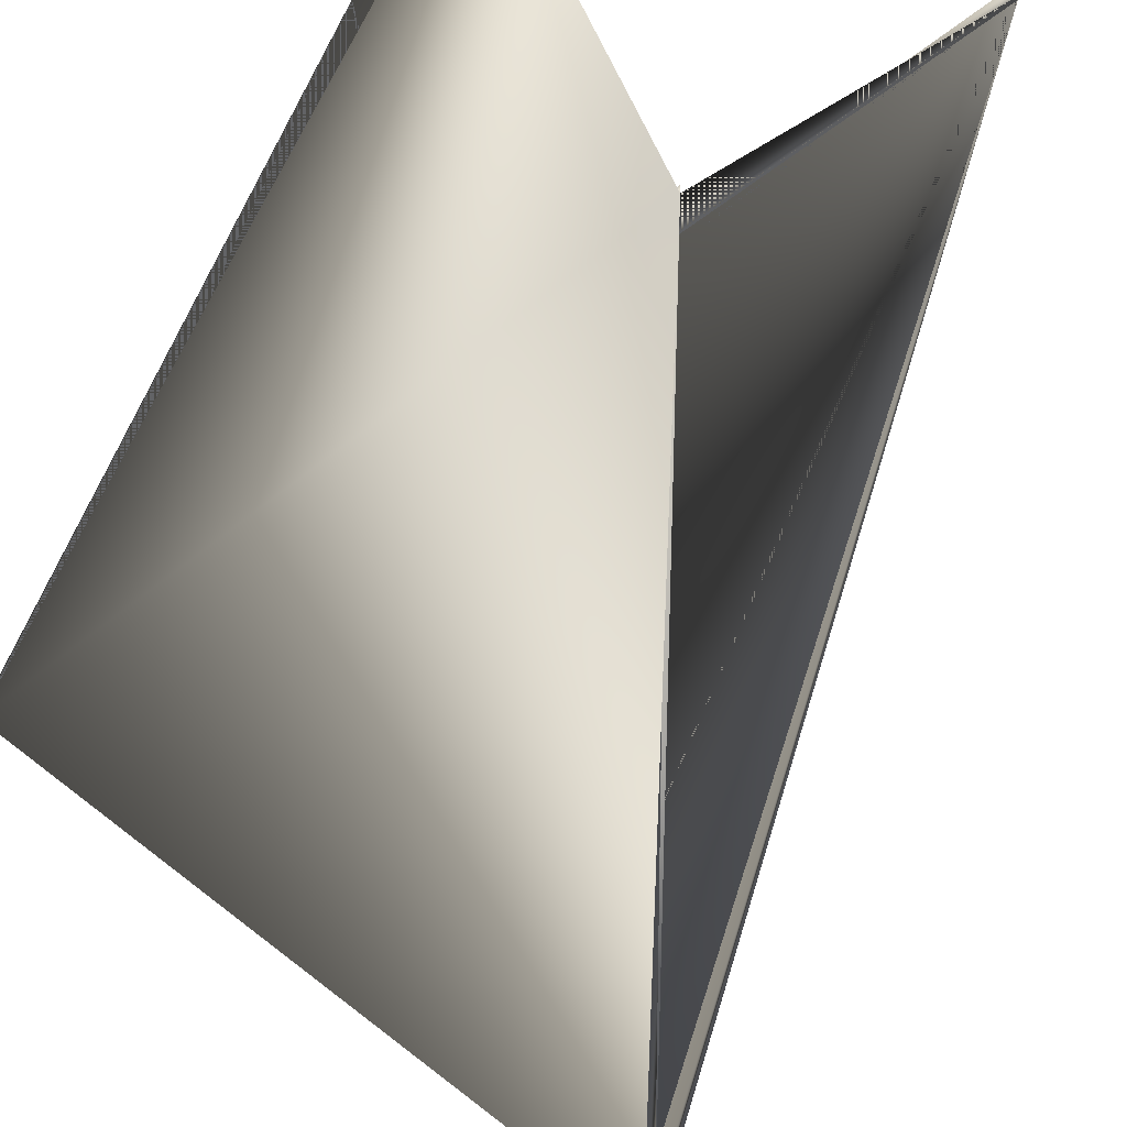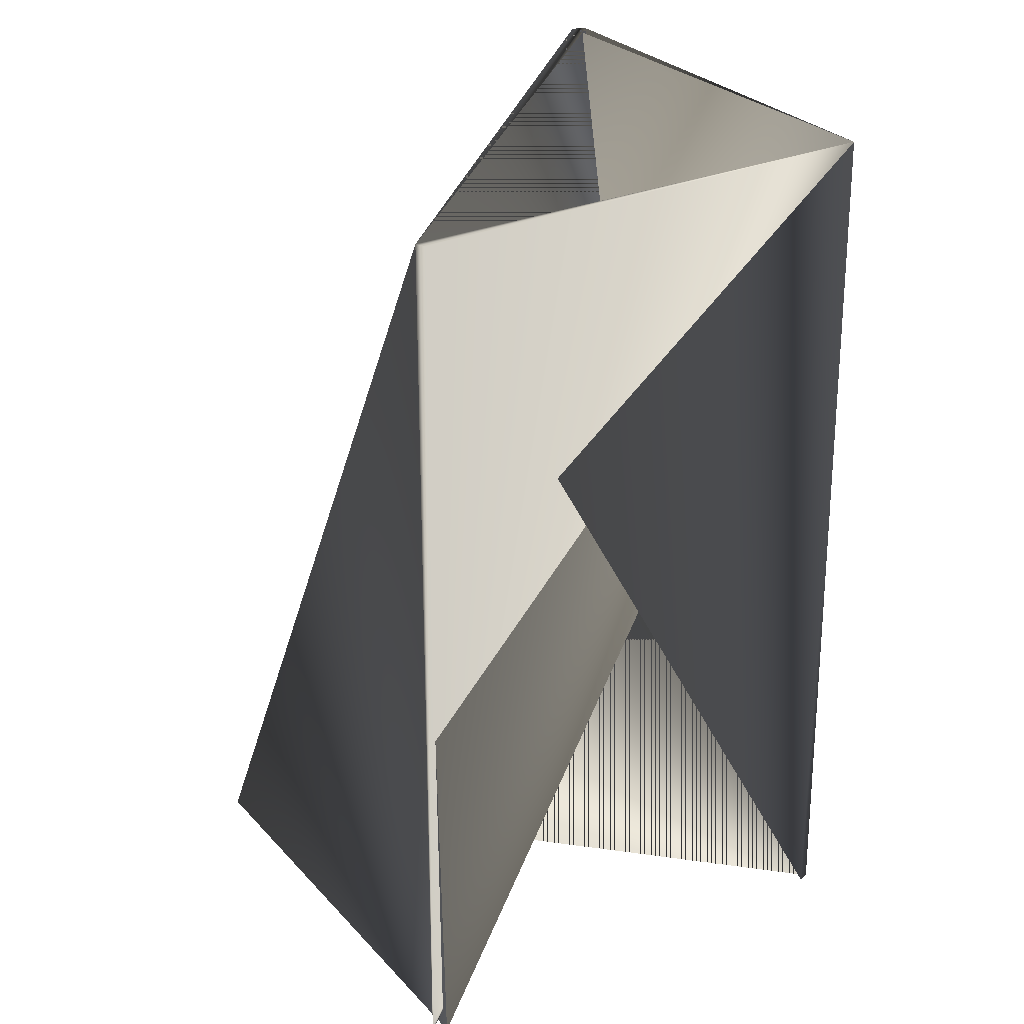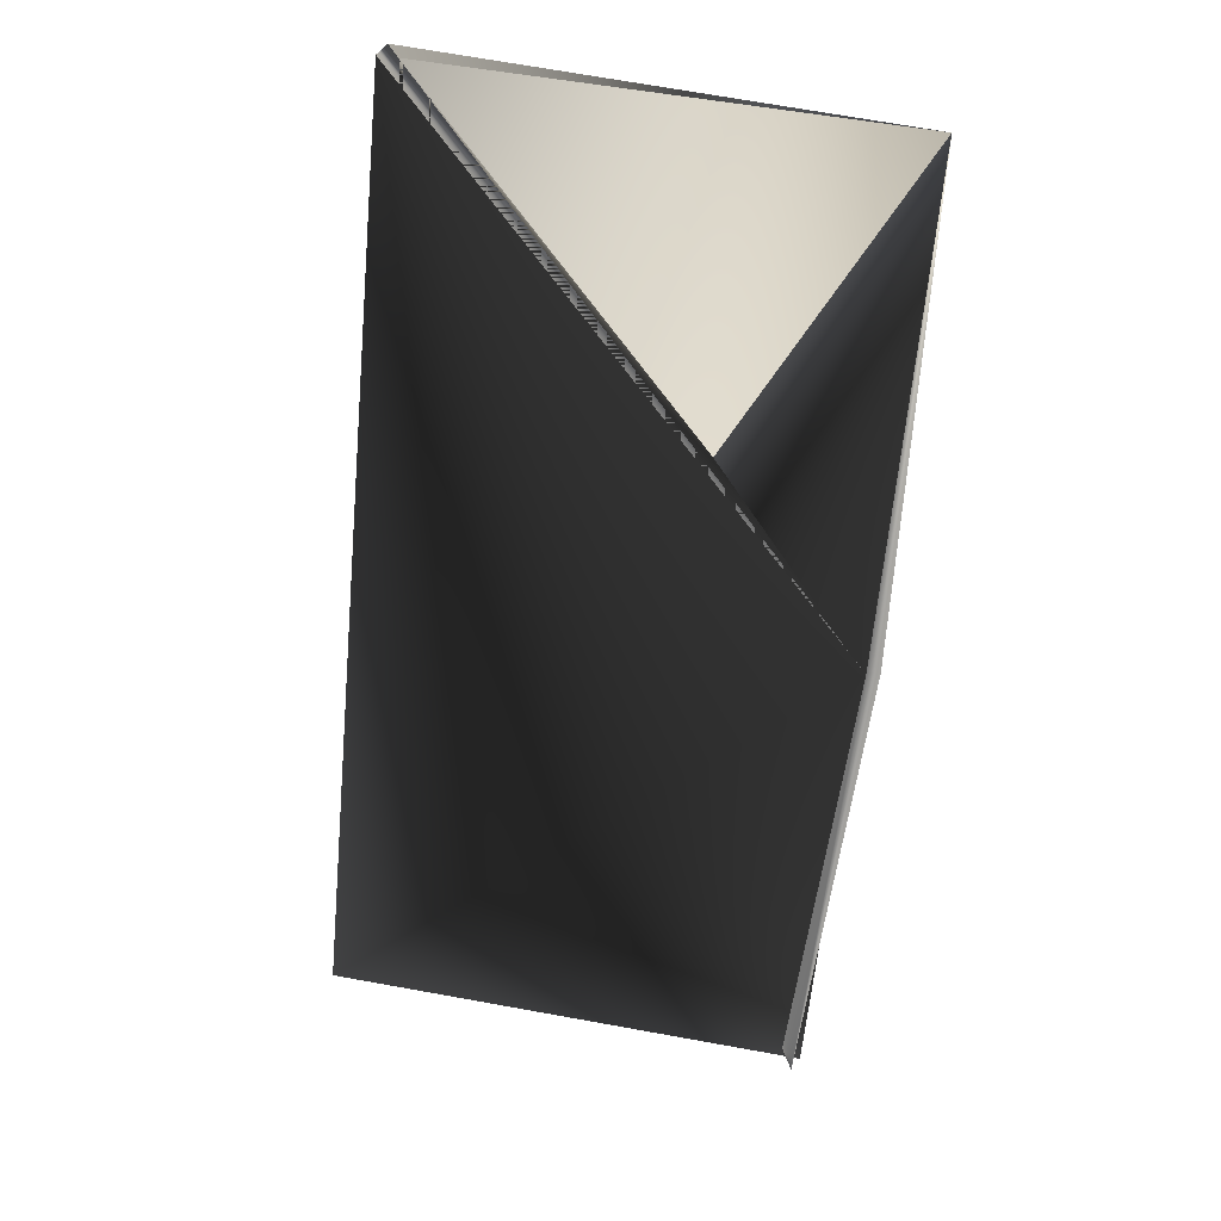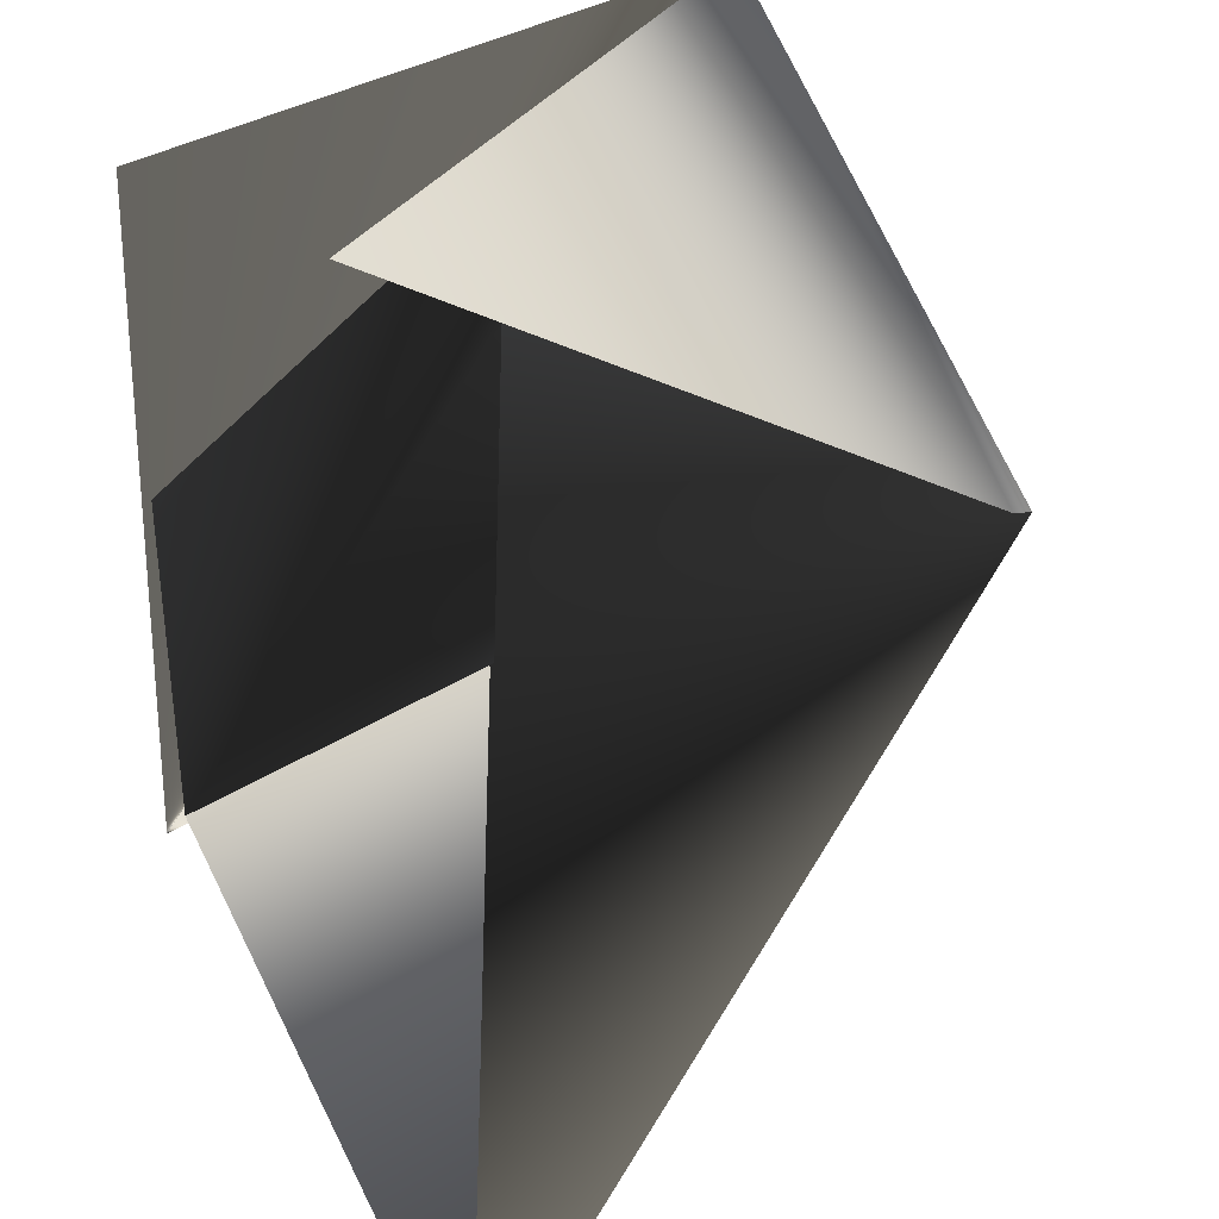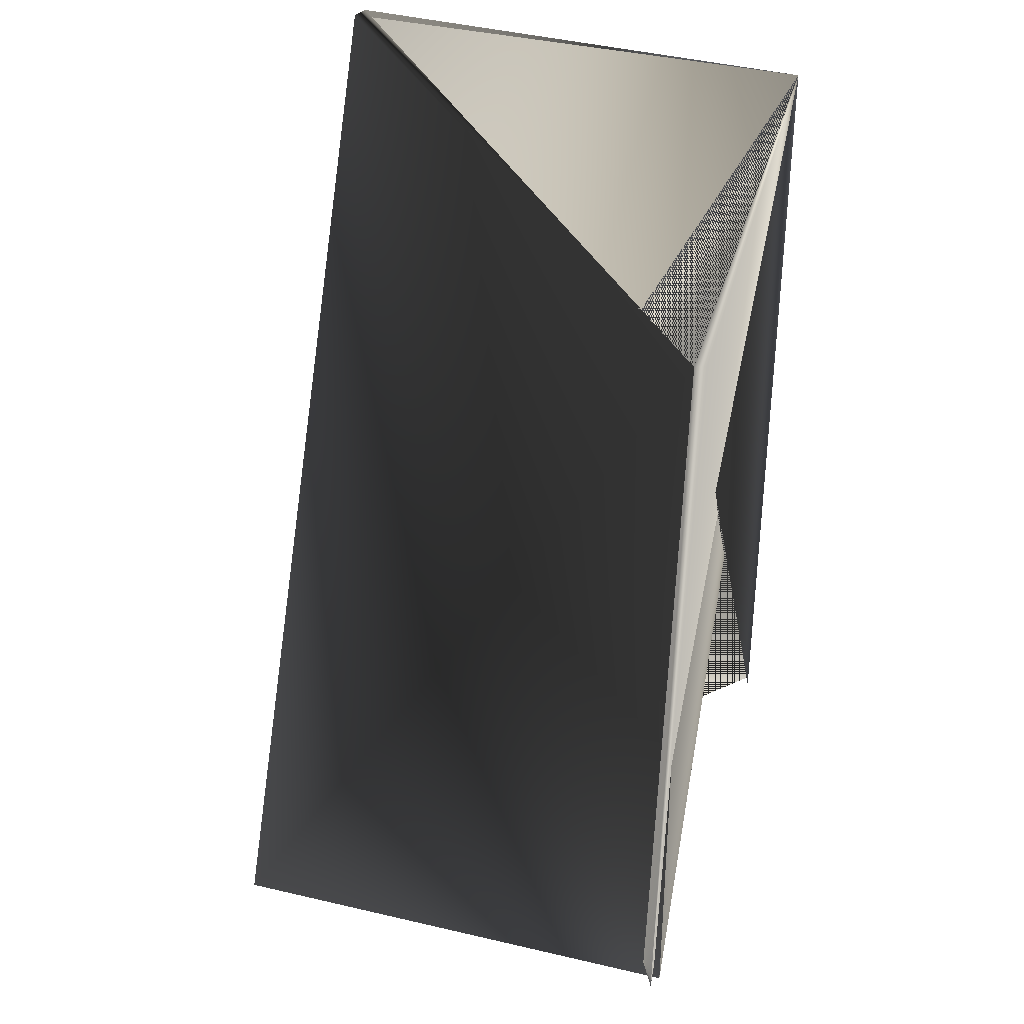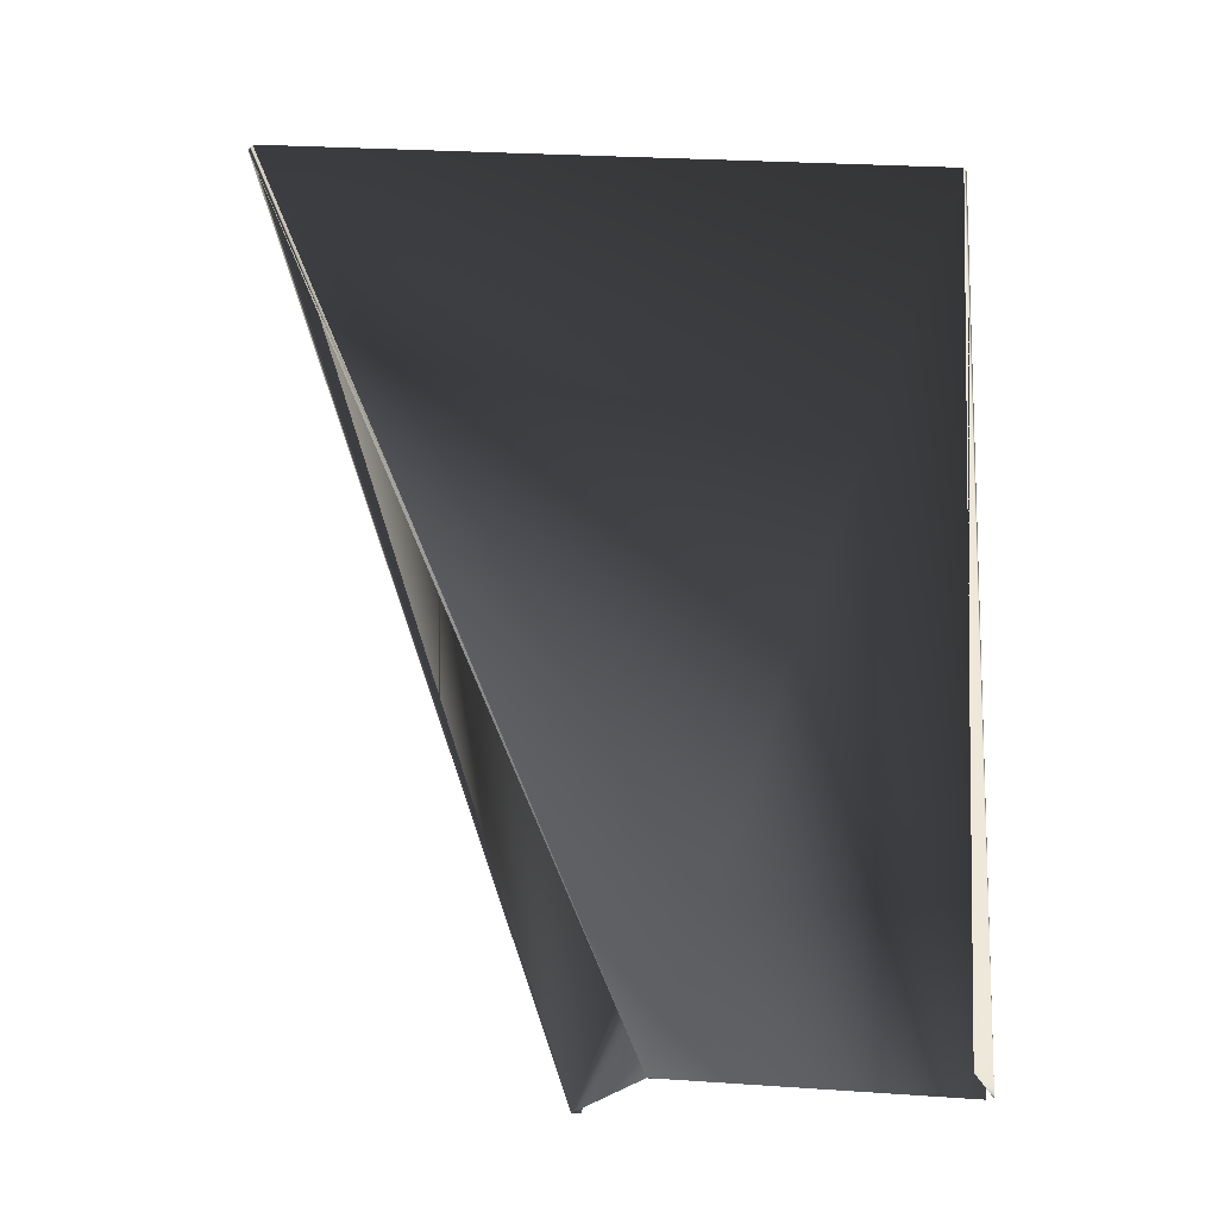
<metadata>
{"format":"obj","ext":"obj","renderer":"f3d","projection":"perspective","resolution":1024,"background":"white","views":[{"elev":-56.4,"azim":152.6,"up":"+Y"},{"elev":28.3,"azim":129.3,"up":"+Z"},{"elev":61.7,"azim":83.0,"up":"+Z"},{"elev":30.8,"azim":171.4,"up":"+Y"},{"elev":42.0,"azim":88.2,"up":"+Z"},{"elev":-13.1,"azim":21.7,"up":"+Z"}]}
</metadata>
<code>
v 0.06161 0.03008 0.3308
v 0.06161 0.02802 0.1588
v -0.03052 0.05726 0.3308
v 0.06161 0.02801 0.3308
v -0.0571 -0.03092 0.3308
v -0.02847 0.05933 0.1588
v -0.03052 0.05933 0.1588
v 0.05956 0.03009 0.1588
v 0.03093 -0.06017 0.1588
v -0.05915 -0.02885 0.3308
v 0.03093 -0.0581 0.1588
f 1 2 3
f 1 4 2
f 1 3 4
f 2 4 3
f 2 5 4
f 2 4 5
f 2 4 3
f 2 3 4
f 6 7 4
f 6 4 3
f 6 3 7
f 8 9 4
f 8 5 9
f 8 4 10
f 8 4 5
f 8 3 4
f 8 10 3
f 7 5 3
f 7 3 4
f 7 3 10
f 7 10 5
f 7 9 4
f 7 4 3
f 7 4 10
f 7 4 9
f 7 3 4
f 7 10 4
f 9 5 4
f 9 11 10
f 9 4 3
f 9 4 11
f 9 3 4
f 9 10 4
f 11 5 10
f 11 4 3
f 11 3 5
f 5 4 10
f 5 10 4

</code>
